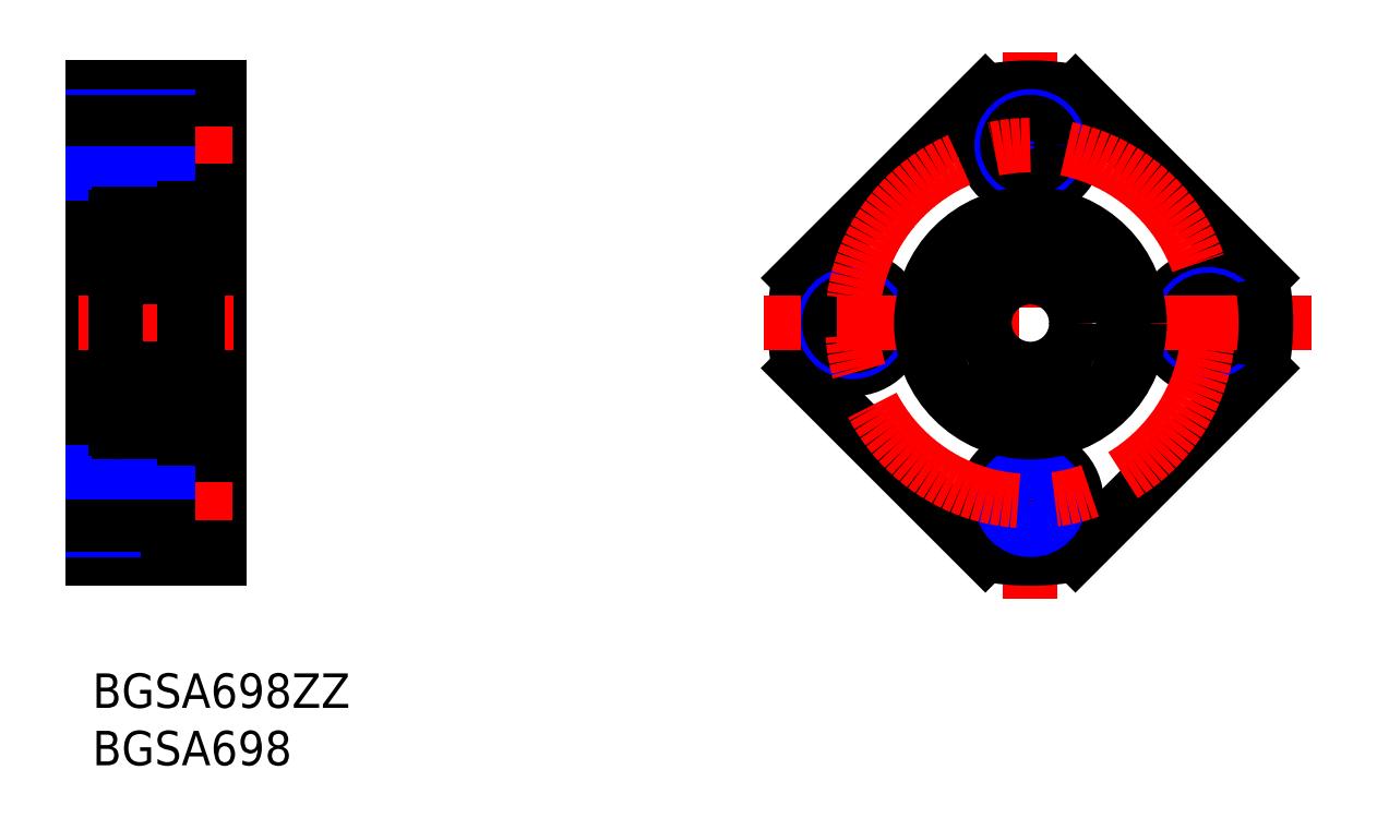
<metadata>
{"format":"dxf","ext":"dxf","renderer":"ezdxf+matplotlib","layout":"modelspace","background":"white","min_lineweight":24,"dpi":150}
</metadata>
<code>
0
SECTION
2
ENTITIES
0
INSERT
8
MSM_CONTINUOUS
2
*U8
10
0
20
0
30
0
0
INSERT
8
MSM_CONTINUOUS
2
*U9
10
0
20
0
30
0
0
LINE
8
0
10
0
20
10
30
0
11
11
21
10
31
0
0
LINE
8
0
10
0
20
51
30
0
11
0
21
10
31
0
0
LINE
8
0
10
11
20
51
30
0
11
11
21
10
31
0
0
LINE
8
MSM_CENTER
10
-1.253
20
15
30
0
11
12.18
21
15
31
0
0
LINE
8
MSM_NARROW
10
0
20
12.5
30
0
11
6.6
21
12.5
31
0
0
LINE
8
0
10
0
20
13
30
0
11
6.6
21
13
31
0
0
LINE
8
MSM_CENTER
10
-1.253
20
30.5
30
0
11
12.24
21
30.5
31
0
0
LINE
8
MSM_CENTER
10
-1.253
20
46
30
0
11
12.18
21
46
31
0
0
LINE
8
0
10
0
20
51
30
0
11
11
21
51
31
0
0
LINE
8
0
10
11
20
42
30
0
11
6.6
21
42
31
0
0
LINE
8
0
10
6.6
20
50
30
0
11
6.6
21
42
31
0
0
LINE
8
0
10
11
20
50
30
0
11
6.6
21
50
31
0
0
LINE
8
0
10
9.15
20
40
30
0
11
11
21
40
31
0
0
LINE
8
MSM_NARROW
10
0
20
48.5
30
0
11
6.6
21
48.5
31
0
0
LINE
8
0
10
0
20
48
30
0
11
6.6
21
48
31
0
0
LINE
8
0
10
0
20
23
30
0
11
2
21
23
31
0
0
LINE
8
0
10
11
20
19
30
0
11
6.6
21
19
31
0
0
LINE
8
0
10
9.15
20
21
30
0
11
11
21
21
31
0
0
LINE
8
0
10
11
20
11
30
0
11
6.6
21
11
31
0
0
LINE
8
0
10
6.6
20
19
30
0
11
6.6
21
11
31
0
0
LINE
8
0
10
0
20
44
30
0
11
6.6
21
44
31
0
0
LINE
8
MSM_NARROW
10
0
20
43.5
30
0
11
6.6
21
43.5
31
0
0
LINE
8
0
10
0
20
17
30
0
11
6.6
21
17
31
0
0
LINE
8
MSM_NARROW
10
0
20
17.5
30
0
11
6.6
21
17.5
31
0
0
LINE
8
0
10
0
20
38
30
0
11
2
21
38
31
0
0
LINE
8
MSM_CENTER
10
81.63
20
54.1
30
0
11
81.63
21
5.964
31
0
0
ARC
8
0
10
81.63
20
30.5
30
0
40
20.5
50
259
51
281
0
LINE
8
0
10
77.71
20
10.38
30
0
11
61.51
21
26.58
31
0
0
LINE
8
0
10
85.55
20
10.38
30
0
11
101.8
21
26.58
31
0
0
CIRCLE
8
0
10
81.63
20
15
30
0
40
4
0
LINE
8
0
10
61.51
20
34.42
30
0
11
77.71
21
50.62
31
0
0
ARC
8
0
10
81.63
20
30.5
30
0
40
20.5
50
169
51
191
0
LINE
8
0
10
101.8
20
34.42
30
0
11
85.55
21
50.62
31
0
0
ARC
8
0
10
81.63
20
30.5
30
0
40
20.5
50
78.98
51
101
0
CIRCLE
8
0
10
81.63
20
46
30
0
40
4
0
CIRCLE
8
MSM_NARROW
10
81.63
20
46
30
0
40
2.5
0
CIRCLE
8
0
10
81.63
20
46
30
0
40
2
0
CIRCLE
8
0
10
97.13
20
30.5
30
0
40
4
0
CIRCLE
8
MSM_NARROW
10
97.13
20
30.5
30
0
40
2.5
0
CIRCLE
8
0
10
97.13
20
30.5
30
0
40
2
0
CIRCLE
8
0
10
66.13
20
30.5
30
0
40
4
0
CIRCLE
8
MSM_NARROW
10
66.13
20
30.5
30
0
40
2.5
0
CIRCLE
8
0
10
66.13
20
30.5
30
0
40
2
0
LINE
8
MSM_CENTER
10
106.1
20
30.5
30
0
11
56.85
21
30.5
31
0
0
CIRCLE
8
0
10
81.63
20
15
30
0
40
2
0
CIRCLE
8
MSM_NARROW
10
81.63
20
15
30
0
40
2.5
0
ARC
8
0
10
81.63
20
30.5
30
0
40
20.5
50
349
51
11.02
0
CIRCLE
8
MSM_CENTER
10
81.63
20
30.5
30
0
40
15.5
0
LINE
8
MSM_CONTINUOUS
10
8
20
40.5
30
0
11
8
21
20.5
31
0
0
LINE
8
MSM_CONTINUOUS
10
9
20
38
30
0.5
11
8
21
38
31
0.5
0
LINE
8
MSM_CONTINUOUS
10
9
20
40.5
30
0
11
9
21
21.66
31
0
0
LINE
8
MSM_CONTINUOUS
10
9.15
20
40.5
30
0
11
9.15
21
20.5
31
0
0
LINE
8
MSM_CONTINUOUS
10
9.15
20
40.5
30
0.5
11
8
21
40.5
31
0.5
0
LINE
8
MSM_CONTINUOUS
10
9
20
25.66
30
0.5
11
8
21
25.66
31
0.5
0
LINE
8
MSM_CONTINUOUS
10
9
20
21.66
30
0.5
11
8
21
21.66
31
0.5
0
LINE
8
MSM_CONTINUOUS
10
9.15
20
20.5
30
0.5
11
8
21
20.5
31
0.5
0
LINE
8
MSM_CONTINUOUS
10
2.3
20
21
30
0
11
8
21
21
31
0
0
CIRCLE
8
MSM_CONTINUOUS
10
5
20
23.75
30
0
40
1.4
0
LINE
8
MSM_CONTINUOUS
10
6.933
20
22.81
30
0
11
7.218
21
23.09
31
0
0
LINE
8
MSM_CONTINUOUS
10
7.076
20
22.75
30
0
11
7.36
21
23.03
31
0
0
LINE
8
MSM_CONTINUOUS
10
6.833
20
22.75
30
0
11
5.98
21
22.75
31
0
0
LINE
8
MSM_CONTINUOUS
10
7.644
20
22.2
30
0
11
7.528
21
22
31
0
0
LINE
8
MSM_CONTINUOUS
10
7.592
20
22.39
30
0
11
7.469
21
22.47
31
0
0
ARC
8
MSM_CONTINUOUS
10
7.252
20
22.16
30
0
40
0.3189
50
180
51
330
0
LINE
8
MSM_CONTINUOUS
10
6.933
20
22.65
30
0
11
6.833
21
22.75
31
0
0
LINE
8
MSM_CONTINUOUS
10
6.933
20
22.16
30
0
11
6.933
21
22.81
31
0
0
LINE
8
MSM_CONTINUOUS
10
7.076
20
22.16
30
0
11
7.076
21
22.75
31
0
0
LINE
8
MSM_CONTINUOUS
10
7.521
20
22.27
30
0
11
7.405
21
22.08
31
0
0
ARC
8
MSM_CONTINUOUS
10
7.252
20
22.16
30
0
40
0.1767
50
180
51
330
0
LINE
8
MSM_CONTINUOUS
10
7.469
20
22.47
30
0
11
7.398
21
22.34
31
0
0
LINE
8
MSM_CONTINUOUS
10
7.398
20
22.34
30
0
11
7.521
21
22.27
31
0
0
ARC
8
MSM_CONTINUOUS
10
7.7
20
21.3
30
0
40
0.3
50
270
51
0
0
ARC
8
MSM_CONTINUOUS
10
7.521
20
22.27
30
0
40
0.1422
50
330
51
60
0
LINE
8
MSM_CONTINUOUS
10
8
20
22.1
30
0
11
7.9
21
22.2
31
0
0
LINE
8
MSM_CONTINUOUS
10
7.9
20
22.2
30
0
11
7.644
21
22.2
31
0
0
LINE
8
MSM_CONTINUOUS
10
7.7
20
26.5
30
0
11
2.3
21
26.5
31
0
0
LINE
8
MSM_CONTINUOUS
10
6.833
20
24.75
30
0
11
5.98
21
24.75
31
0
0
ARC
8
MSM_CONTINUOUS
10
7.218
20
24.86
30
0
40
0.1422
50
5e-05
51
90
0
LINE
8
MSM_CONTINUOUS
10
7.004
20
25
30
0
11
7.004
21
24.86
31
0
0
LINE
8
MSM_CONTINUOUS
10
6.933
20
25.2
30
0
11
6.933
21
24.85
31
0
0
LINE
8
MSM_CONTINUOUS
10
7.218
20
24.86
30
0
11
7.218
21
23.09
31
0
0
LINE
8
MSM_CONTINUOUS
10
7.36
20
23.03
30
0
11
7.36
21
24.86
31
0
0
LINE
8
MSM_CONTINUOUS
10
6.933
20
24.85
30
0
11
6.833
21
24.75
31
0
0
LINE
8
MSM_CONTINUOUS
10
7.004
20
24.86
30
0
11
7.218
21
24.86
31
0
0
LINE
8
MSM_CONTINUOUS
10
7.9
20
25.2
30
0
11
6.933
21
25.2
31
0
0
LINE
8
MSM_CONTINUOUS
10
7.218
20
25
30
0
11
7.004
21
25
31
0
0
LINE
8
MSM_CONTINUOUS
10
8
20
25.3
30
0
11
7.9
21
25.2
31
0
0
ARC
8
MSM_CONTINUOUS
10
7.7
20
26.2
30
0
40
0.3
50
0
51
90
0
LINE
8
MSM_CONTINUOUS
10
2
20
39.7
30
0
11
2
21
21.3
31
0
0
LINE
8
MSM_CONTINUOUS
10
2.924
20
22.75
30
0
11
2.64
21
23.03
31
0
0
LINE
8
MSM_CONTINUOUS
10
3.067
20
22.81
30
0
11
2.782
21
23.09
31
0
0
LINE
8
MSM_CONTINUOUS
10
3.167
20
22.75
30
0
11
4.02
21
22.75
31
0
0
ARC
8
MSM_CONTINUOUS
10
2.748
20
22.16
30
0
40
0.3189
50
210
51
0
0
ARC
8
MSM_CONTINUOUS
10
2.3
20
21.3
30
0
40
0.3
50
180
51
270
0
LINE
8
MSM_CONTINUOUS
10
2.479
20
22.27
30
0
11
2.595
21
22.08
31
0
0
LINE
8
MSM_CONTINUOUS
10
2.602
20
22.34
30
0
11
2.479
21
22.27
31
0
0
LINE
8
MSM_CONTINUOUS
10
2.408
20
22.39
30
0
11
2.531
21
22.47
31
0
0
ARC
8
MSM_CONTINUOUS
10
2.479
20
22.27
30
0
40
0.1422
50
120
51
210
0
LINE
8
MSM_CONTINUOUS
10
2.356
20
22.2
30
0
11
2.472
21
22
31
0
0
LINE
8
MSM_CONTINUOUS
10
2.1
20
22.2
30
0
11
2.356
21
22.2
31
0
0
LINE
8
MSM_CONTINUOUS
10
2
20
22.1
30
0
11
2.1
21
22.2
31
0
0
LINE
8
MSM_CONTINUOUS
10
2.924
20
22.16
30
0
11
2.924
21
22.75
31
0
0
LINE
8
MSM_CONTINUOUS
10
3.067
20
22.16
30
0
11
3.067
21
22.81
31
0
0
ARC
8
MSM_CONTINUOUS
10
2.748
20
22.16
30
0
40
0.1767
50
210
51
0
0
LINE
8
MSM_CONTINUOUS
10
3.067
20
22.65
30
0
11
3.167
21
22.75
31
0
0
LINE
8
MSM_CONTINUOUS
10
2.531
20
22.47
30
0
11
2.602
21
22.34
31
0
0
LINE
8
MSM_CONTINUOUS
10
3.167
20
24.75
30
0
11
4.02
21
24.75
31
0
0
LINE
8
MSM_CONTINUOUS
10
3.067
20
25.2
30
0
11
3.067
21
24.85
31
0
0
LINE
8
MSM_CONTINUOUS
10
2.996
20
25
30
0
11
2.996
21
24.86
31
0
0
ARC
8
MSM_CONTINUOUS
10
2.782
20
24.86
30
0
40
0.1422
50
90
51
180
0
LINE
8
MSM_CONTINUOUS
10
2.64
20
23.03
30
0
11
2.64
21
24.86
31
0
0
LINE
8
MSM_CONTINUOUS
10
2.782
20
24.86
30
0
11
2.782
21
23.09
31
0
0
LINE
8
MSM_CONTINUOUS
10
2.996
20
24.86
30
0
11
2.782
21
24.86
31
0
0
LINE
8
MSM_CONTINUOUS
10
3.067
20
24.85
30
0
11
3.167
21
24.75
31
0
0
LINE
8
MSM_CONTINUOUS
10
2.1
20
25.2
30
0
11
3.067
21
25.2
31
0
0
LINE
8
MSM_CONTINUOUS
10
2
20
25.3
30
0
11
2.1
21
25.2
31
0
0
LINE
8
MSM_CONTINUOUS
10
2.782
20
25
30
0
11
2.996
21
25
31
0
0
ARC
8
MSM_CONTINUOUS
10
2.3
20
26.2
30
0
40
0.3
50
90
51
180
0
LINE
8
MSM_CONTINUOUS
10
7.7
20
34.5
30
0
11
2.3
21
34.5
31
0
0
CIRCLE
8
MSM_CONTINUOUS
10
5
20
37.25
30
0
40
1.4
0
LINE
8
MSM_CONTINUOUS
10
6.833
20
38.25
30
0
11
5.98
21
38.25
31
0
0
LINE
8
MSM_CONTINUOUS
10
6.833
20
36.25
30
0
11
5.98
21
36.25
31
0
0
LINE
8
MSM_CONTINUOUS
10
7.36
20
37.97
30
0
11
7.36
21
36.14
31
0
0
LINE
8
MSM_CONTINUOUS
10
7.218
20
36.14
30
0
11
7.218
21
37.91
31
0
0
LINE
8
MSM_CONTINUOUS
10
7.9
20
35.8
30
0
11
6.933
21
35.8
31
0
0
LINE
8
MSM_CONTINUOUS
10
6.933
20
36.15
30
0
11
6.833
21
36.25
31
0
0
LINE
8
MSM_CONTINUOUS
10
7.004
20
36.14
30
0
11
7.218
21
36.14
31
0
0
LINE
8
MSM_CONTINUOUS
10
6.933
20
35.8
30
0
11
6.933
21
36.15
31
0
0
LINE
8
MSM_CONTINUOUS
10
7.218
20
36
30
0
11
7.004
21
36
31
0
0
LINE
8
MSM_CONTINUOUS
10
7.004
20
36
30
0
11
7.004
21
36.14
31
0
0
ARC
8
MSM_CONTINUOUS
10
7.218
20
36.14
30
0
40
0.1422
50
270
51
360
0
LINE
8
MSM_CONTINUOUS
10
7.592
20
38.61
30
0
11
7.469
21
38.53
31
0
0
LINE
8
MSM_CONTINUOUS
10
6.933
20
38.35
30
0
11
6.833
21
38.25
31
0
0
LINE
8
MSM_CONTINUOUS
10
7.076
20
38.84
30
0
11
7.076
21
38.25
31
0
0
LINE
8
MSM_CONTINUOUS
10
6.933
20
38.84
30
0
11
6.933
21
38.19
31
0
0
LINE
8
MSM_CONTINUOUS
10
7.076
20
38.25
30
0
11
7.36
21
37.97
31
0
0
LINE
8
MSM_CONTINUOUS
10
6.933
20
38.19
30
0
11
7.218
21
37.91
31
0
0
LINE
8
MSM_CONTINUOUS
10
7.398
20
38.66
30
0
11
7.521
21
38.73
31
0
0
LINE
8
MSM_CONTINUOUS
10
7.469
20
38.53
30
0
11
7.398
21
38.66
31
0
0
ARC
8
MSM_CONTINUOUS
10
7.252
20
38.84
30
0
40
0.1767
50
30
51
180
0
ARC
8
MSM_CONTINUOUS
10
7.252
20
38.84
30
0
40
0.3189
50
30
51
180
0
LINE
8
MSM_CONTINUOUS
10
7.521
20
38.73
30
0
11
7.405
21
38.92
31
0
0
LINE
8
MSM_CONTINUOUS
10
2.3
20
40
30
0
11
8
21
40
31
0
0
LINE
8
MSM_CONTINUOUS
10
8
20
35.1
30
0
11
8
21
35.1
31
0
0
ARC
8
MSM_CONTINUOUS
10
7.7
20
34.8
30
0
40
0.3
50
270
51
0
0
LINE
8
MSM_CONTINUOUS
10
8
20
35.7
30
0
11
7.9
21
35.8
31
0
0
LINE
8
MSM_CONTINUOUS
10
7.644
20
38.8
30
0
11
7.528
21
39
31
0
0
LINE
8
MSM_CONTINUOUS
10
7.9
20
38.8
30
0
11
7.644
21
38.8
31
0
0
LINE
8
MSM_CONTINUOUS
10
8
20
38.9
30
0
11
7.9
21
38.8
31
0
0
ARC
8
MSM_CONTINUOUS
10
7.521
20
38.73
30
0
40
0.1422
50
300
51
30.01
0
ARC
8
MSM_CONTINUOUS
10
7.7
20
39.7
30
0
40
0.3
50
0
51
90
0
LINE
8
MSM_CONTINUOUS
10
3.167
20
36.25
30
0
11
4.02
21
36.25
31
0
0
LINE
8
MSM_CONTINUOUS
10
3.167
20
38.25
30
0
11
4.02
21
38.25
31
0
0
LINE
8
MSM_CONTINUOUS
10
2.782
20
36.14
30
0
11
2.782
21
37.91
31
0
0
LINE
8
MSM_CONTINUOUS
10
2.64
20
37.97
30
0
11
2.64
21
36.14
31
0
0
LINE
8
MSM_CONTINUOUS
10
2.1
20
35.8
30
0
11
3.067
21
35.8
31
0
0
ARC
8
MSM_CONTINUOUS
10
2.782
20
36.14
30
0
40
0.1422
50
180
51
270
0
LINE
8
MSM_CONTINUOUS
10
2.996
20
36
30
0
11
2.996
21
36.14
31
0
0
LINE
8
MSM_CONTINUOUS
10
2.782
20
36
30
0
11
2.996
21
36
31
0
0
LINE
8
MSM_CONTINUOUS
10
3.067
20
35.8
30
0
11
3.067
21
36.15
31
0
0
LINE
8
MSM_CONTINUOUS
10
3.067
20
36.15
30
0
11
3.167
21
36.25
31
0
0
LINE
8
MSM_CONTINUOUS
10
2.996
20
36.14
30
0
11
2.782
21
36.14
31
0
0
LINE
8
MSM_CONTINUOUS
10
3.067
20
38.35
30
0
11
3.167
21
38.25
31
0
0
LINE
8
MSM_CONTINUOUS
10
3.067
20
38.84
30
0
11
3.067
21
38.19
31
0
0
LINE
8
MSM_CONTINUOUS
10
2.924
20
38.84
30
0
11
2.924
21
38.25
31
0
0
LINE
8
MSM_CONTINUOUS
10
3.067
20
38.19
30
0
11
2.782
21
37.91
31
0
0
LINE
8
MSM_CONTINUOUS
10
2.924
20
38.25
30
0
11
2.64
21
37.97
31
0
0
LINE
8
MSM_CONTINUOUS
10
2.408
20
38.61
30
0
11
2.531
21
38.53
31
0
0
LINE
8
MSM_CONTINUOUS
10
2.602
20
38.66
30
0
11
2.479
21
38.73
31
0
0
LINE
8
MSM_CONTINUOUS
10
2.479
20
38.73
30
0
11
2.595
21
38.92
31
0
0
LINE
8
MSM_CONTINUOUS
10
2.531
20
38.53
30
0
11
2.602
21
38.66
31
0
0
ARC
8
MSM_CONTINUOUS
10
2.748
20
38.84
30
0
40
0.3189
50
0
51
150
0
LINE
8
MSM_CONTINUOUS
10
2
20
38.9
30
0
11
2.1
21
38.8
31
0
0
LINE
8
MSM_CONTINUOUS
10
2.1
20
38.8
30
0
11
2.356
21
38.8
31
0
0
LINE
8
MSM_CONTINUOUS
10
2.356
20
38.8
30
0
11
2.472
21
39
31
0
0
ARC
8
MSM_CONTINUOUS
10
2.479
20
38.73
30
0
40
0.1422
50
150
51
240
0
ARC
8
MSM_CONTINUOUS
10
2.748
20
38.84
30
0
40
0.1767
50
0
51
150
0
ARC
8
MSM_CONTINUOUS
10
2.3
20
34.8
30
0
40
0.3
50
180
51
270
0
CIRCLE
8
MSM_CONTINUOUS
10
81.63
20
30.5
30
0
40
4
0
ARC
8
MSM_CONTINUOUS
10
77.48
20
23.66
30
0
40
2
50
284.7
51
111.2
0
ARC
8
MSM_CONTINUOUS
10
81.63
20
29.88
30
0
40
8.125
50
336.1
51
203.9
0
ARC
8
MSM_CONTINUOUS
10
87.23
20
27.39
30
0
40
2
50
248.8
51
336.1
0
ARC
8
MSM_CONTINUOUS
10
85.78
20
23.66
30
0
40
2
50
68.78
51
255.3
0
CIRCLE
8
MSM_CONTINUOUS
10
77.48
20
23.66
30
0
40
1
0
CIRCLE
8
MSM_CONTINUOUS
10
85.78
20
23.66
30
0
40
1
0
CIRCLE
8
MSM_CONTINUOUS
10
81.63
20
30.5
30
0
40
9.5
0
ARC
8
MSM_CONTINUOUS
10
76.04
20
27.39
30
0
40
2
50
203.9
51
291.2
0
ARC
8
MSM_CONTINUOUS
10
2.3
20
39.7
30
0
40
0.3
50
90
51
180
0
ENDSEC
0
EOF

</code>
